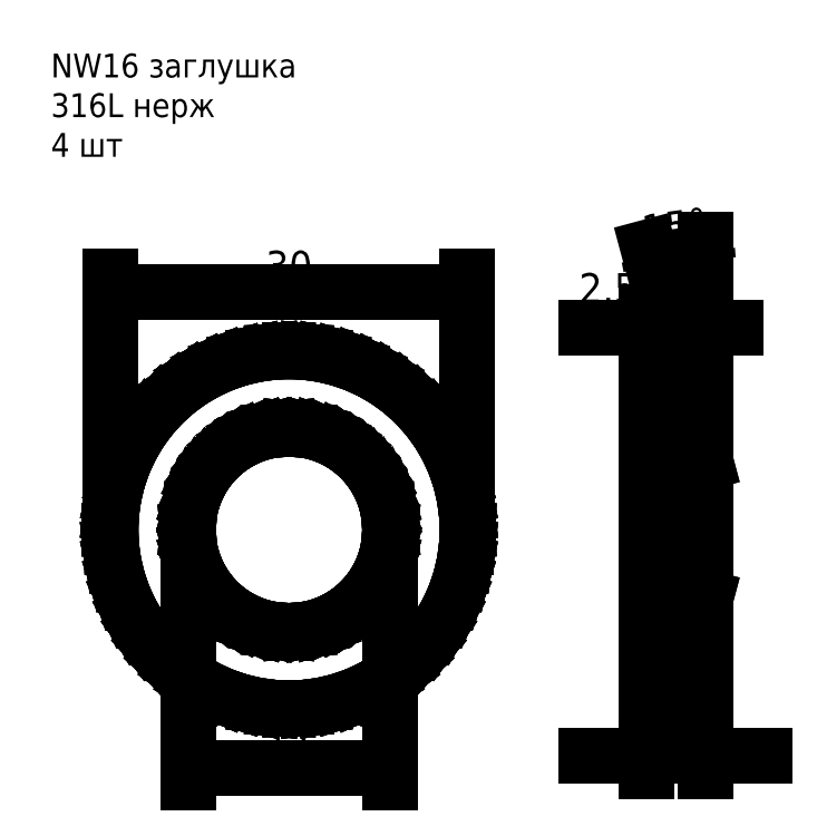
<metadata>
{"format":"dxf","ext":"dxf","renderer":"ezdxf+matplotlib","layout":"modelspace","background":"white","min_lineweight":24,"dpi":150}
</metadata>
<code>
0
SECTION
2
ENTITIES
0
INSERT
8
0
2
front-0
10
120
20
100
30
0
41
1
42
1
43
0
50
0
70
1
71
1
44
0
45
0
0
INSERT
8
0
2
side-0
10
150
20
100
30
0
41
1
42
1
43
0
50
0
70
1
71
1
44
0
45
0
0
DIMENSION
8
dim
2
*D1
10
155
20
81
30
0
11
152.5
21
82.88
31
0
70
32
71
5
3
Standard
53
0
210
0
220
0
230
1
13
150
23
85
33
0
14
155
24
94
34
0
0
DIMENSION
8
dim
2
*D2
10
152.5
20
117
30
0
11
143
21
120
31
0
70
32
71
5
3
Standard
53
0
210
0
220
0
230
1
13
150
23
115
33
0
14
152.5
24
115
34
0
0
DIMENSION
8
dim
2
*D3
10
155
20
104
30
0
11
0
21
0
31
0
70
34
71
5
3
Standard
53
0
210
0
220
0
230
1
13
155
23
105.7
33
0
14
152.5
24
115
34
0
15
155
25
104.7
35
0
16
153
26
123
36
0
0
DIMENSION
8
dim
2
*D4
10
135
20
120
30
0
11
120
21
121.9
31
0
70
32
71
5
3
Standard
53
0
210
0
220
0
230
1
13
105
23
100
33
0
14
135
24
100
34
0
0
DIMENSION
8
dim
2
*D5
10
128.5
20
80
30
0
11
120
21
81.88
31
0
70
32
71
5
3
Standard
53
0
210
0
220
0
230
1
13
111.5
23
100
33
0
14
128.5
24
100
34
0
0
MTEXT
8
dim
10
100
20
140
30
0
40
2
41
21.28
71
1
72
1
1
NW16 заглушка\P316L нерж\P4 шт
7
cyrillic_ii
210
0
220
0
230
1
50
0
73
2
44
1
0
ENDSEC
0
EOF

</code>
